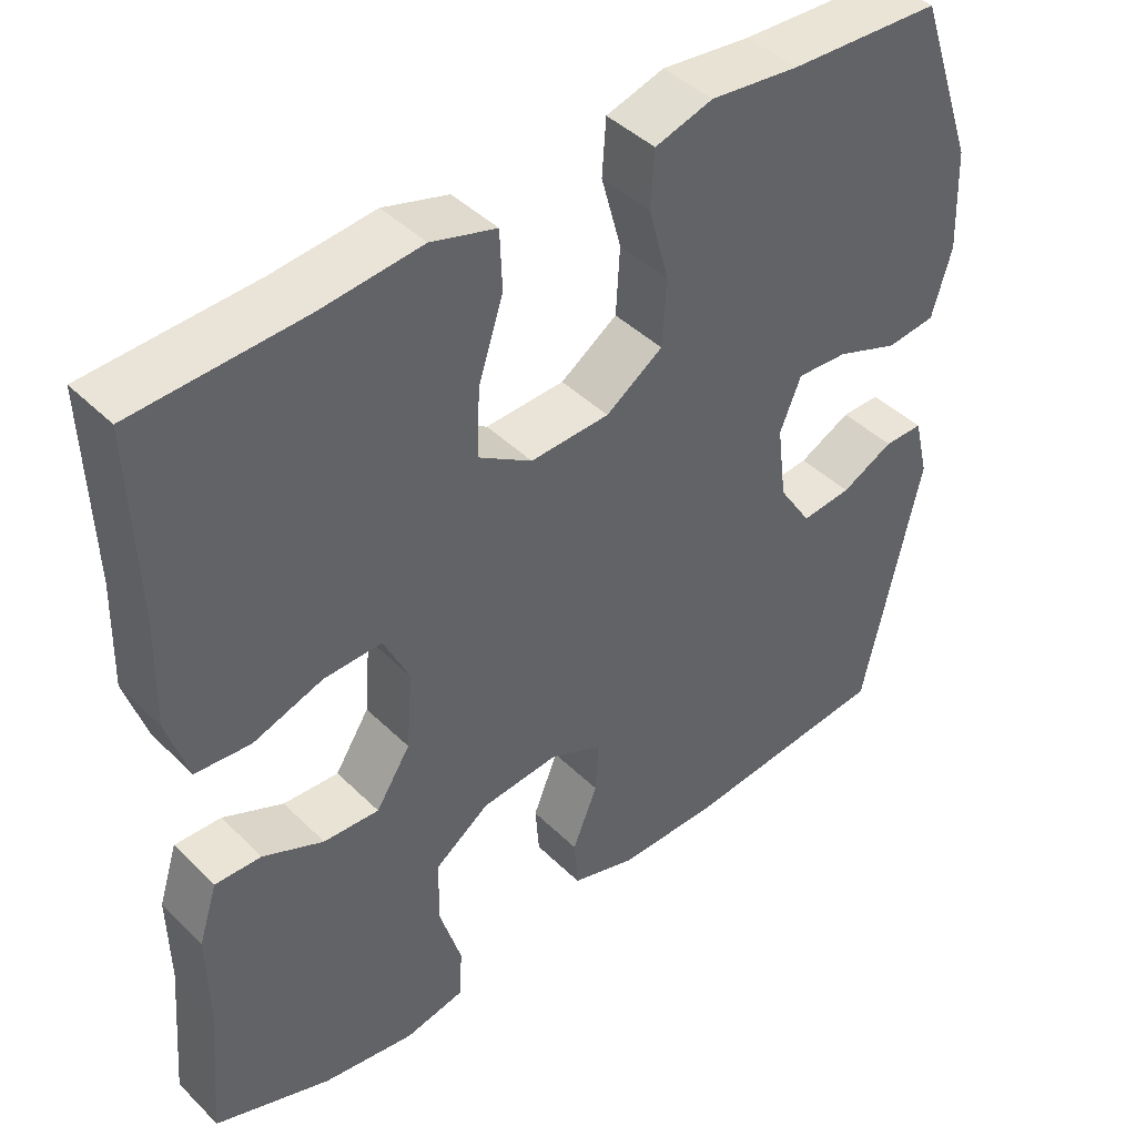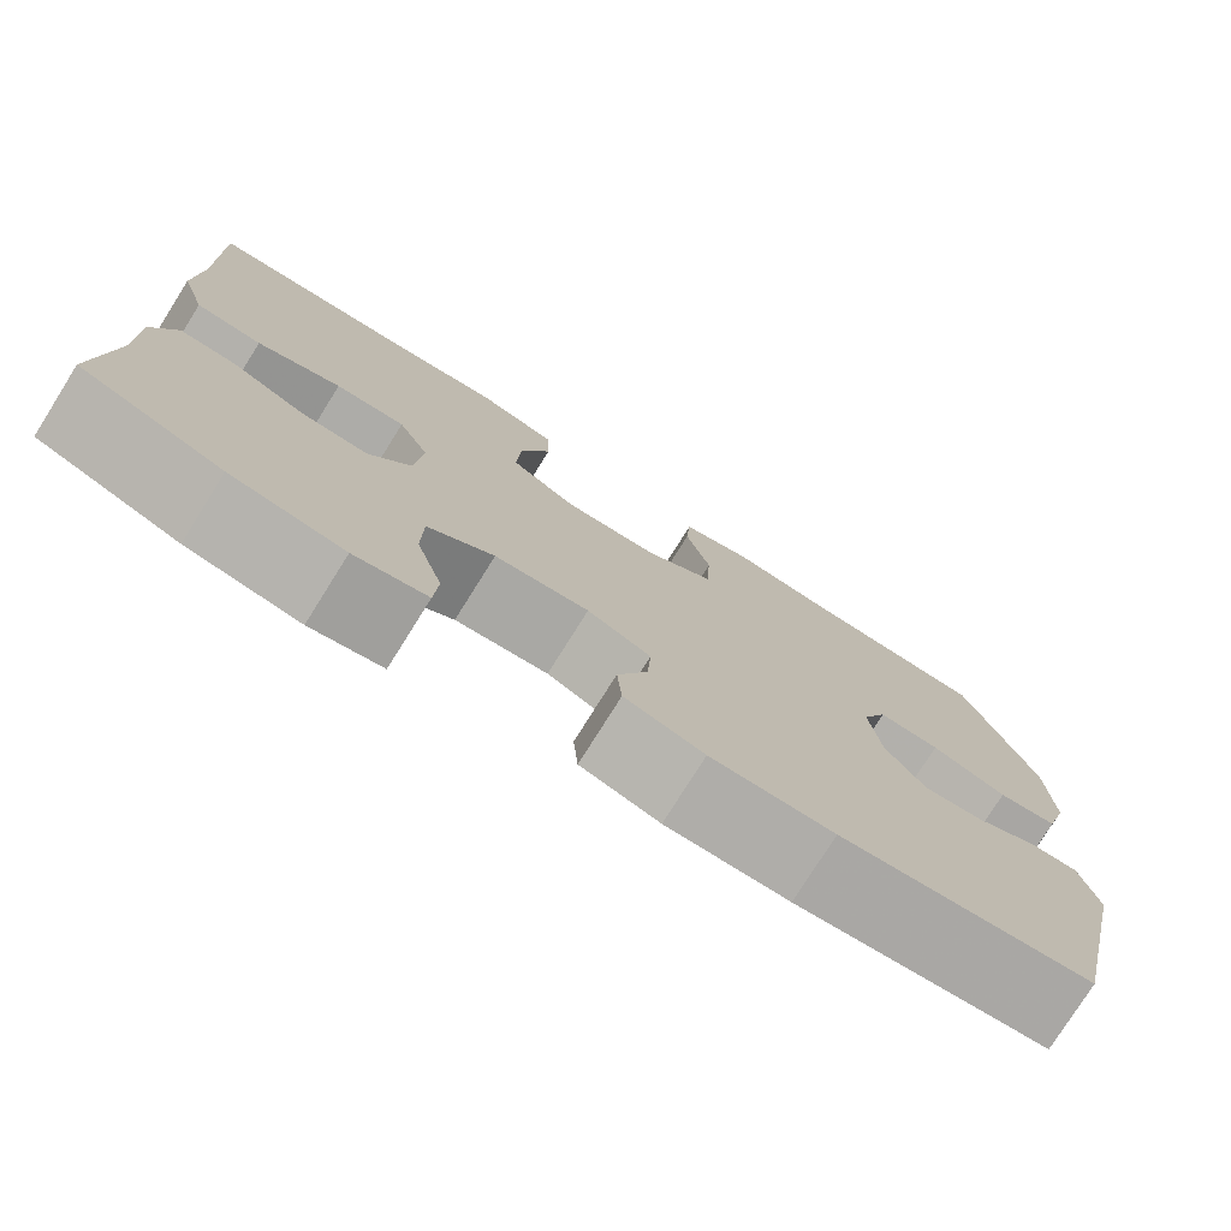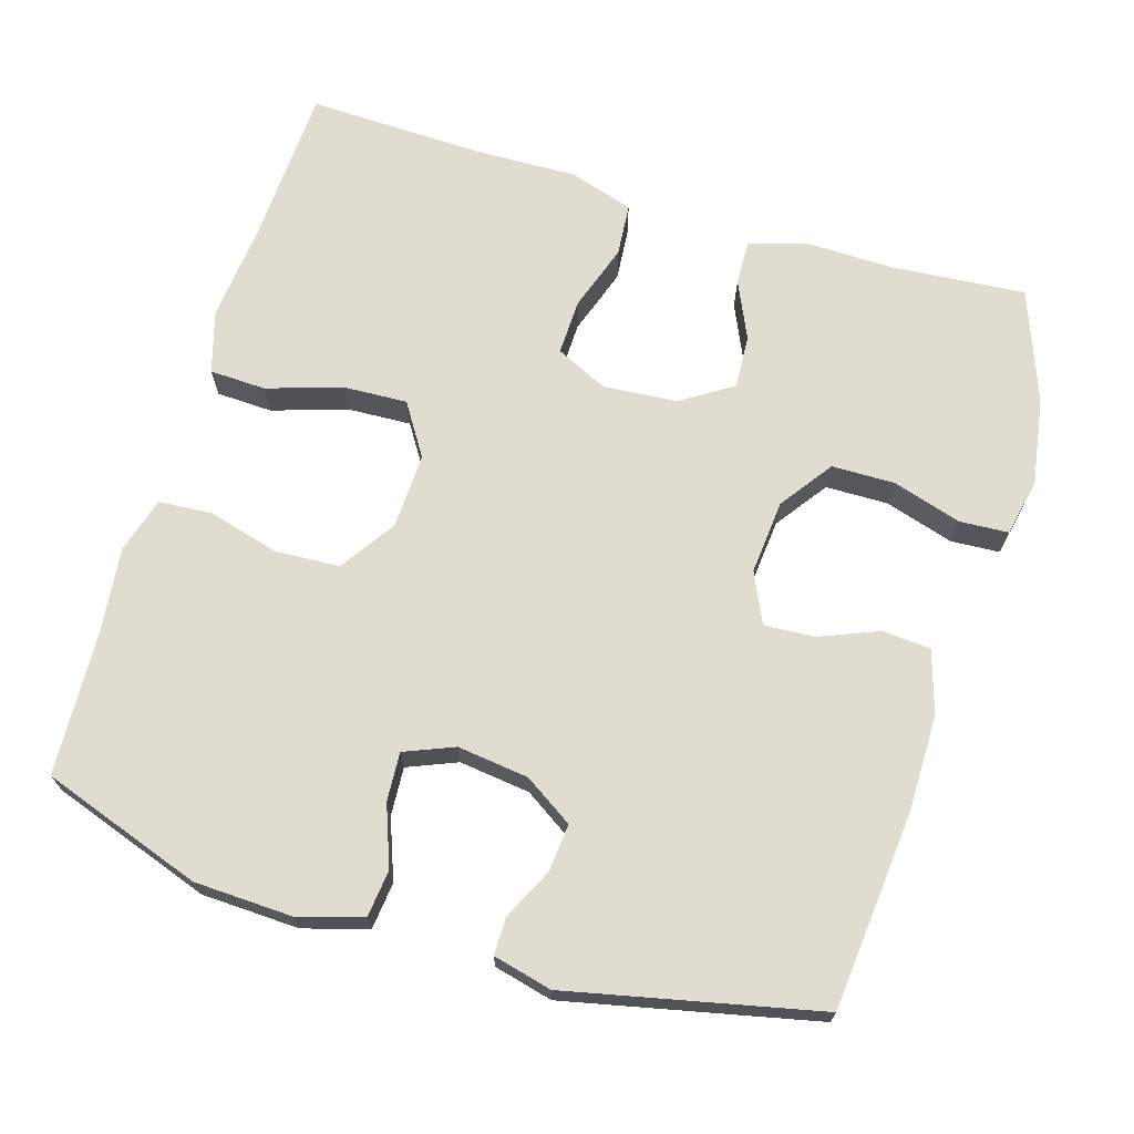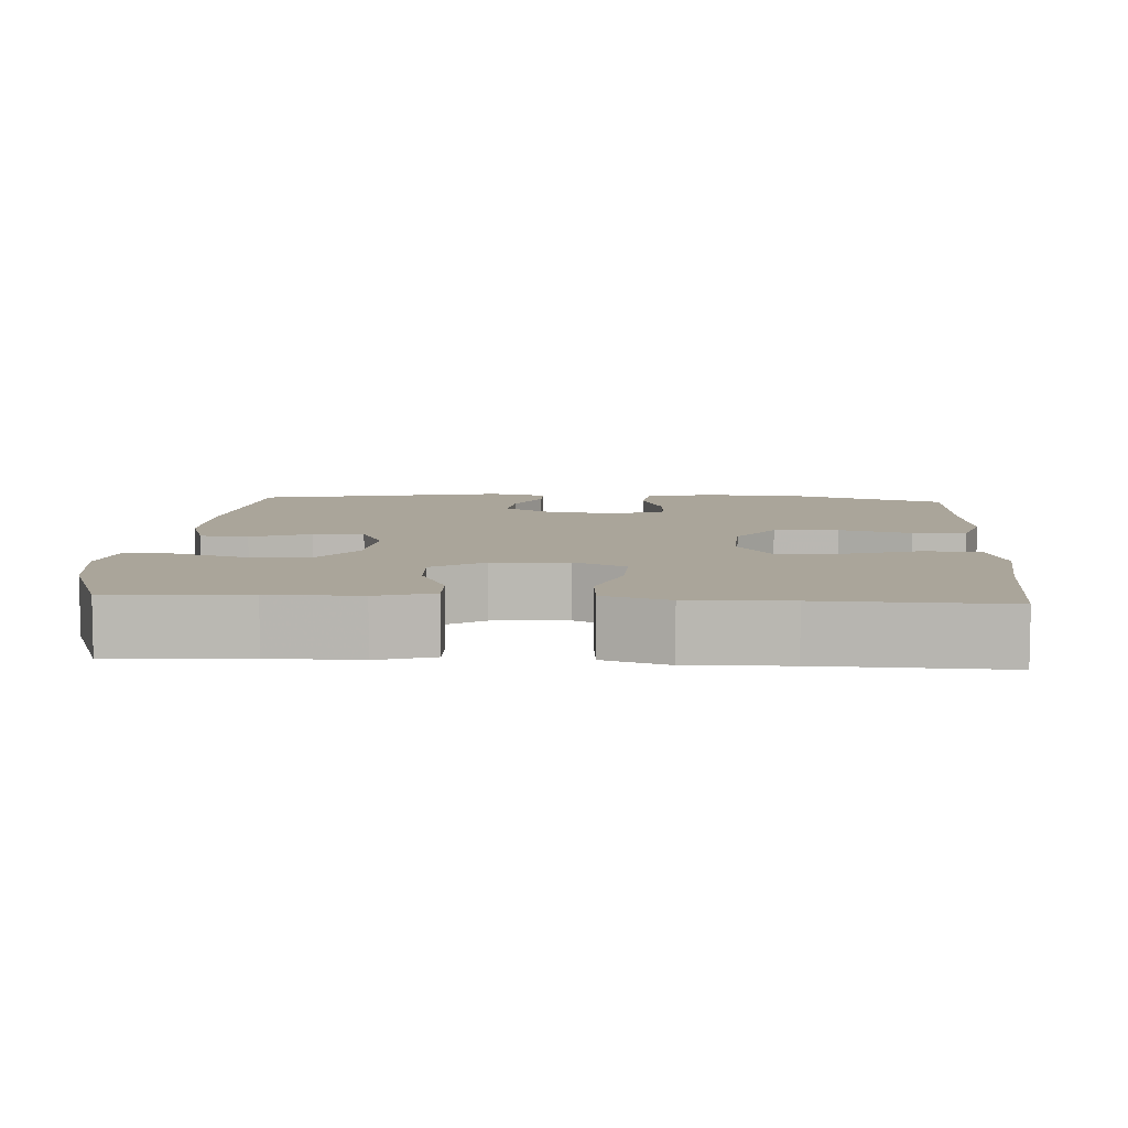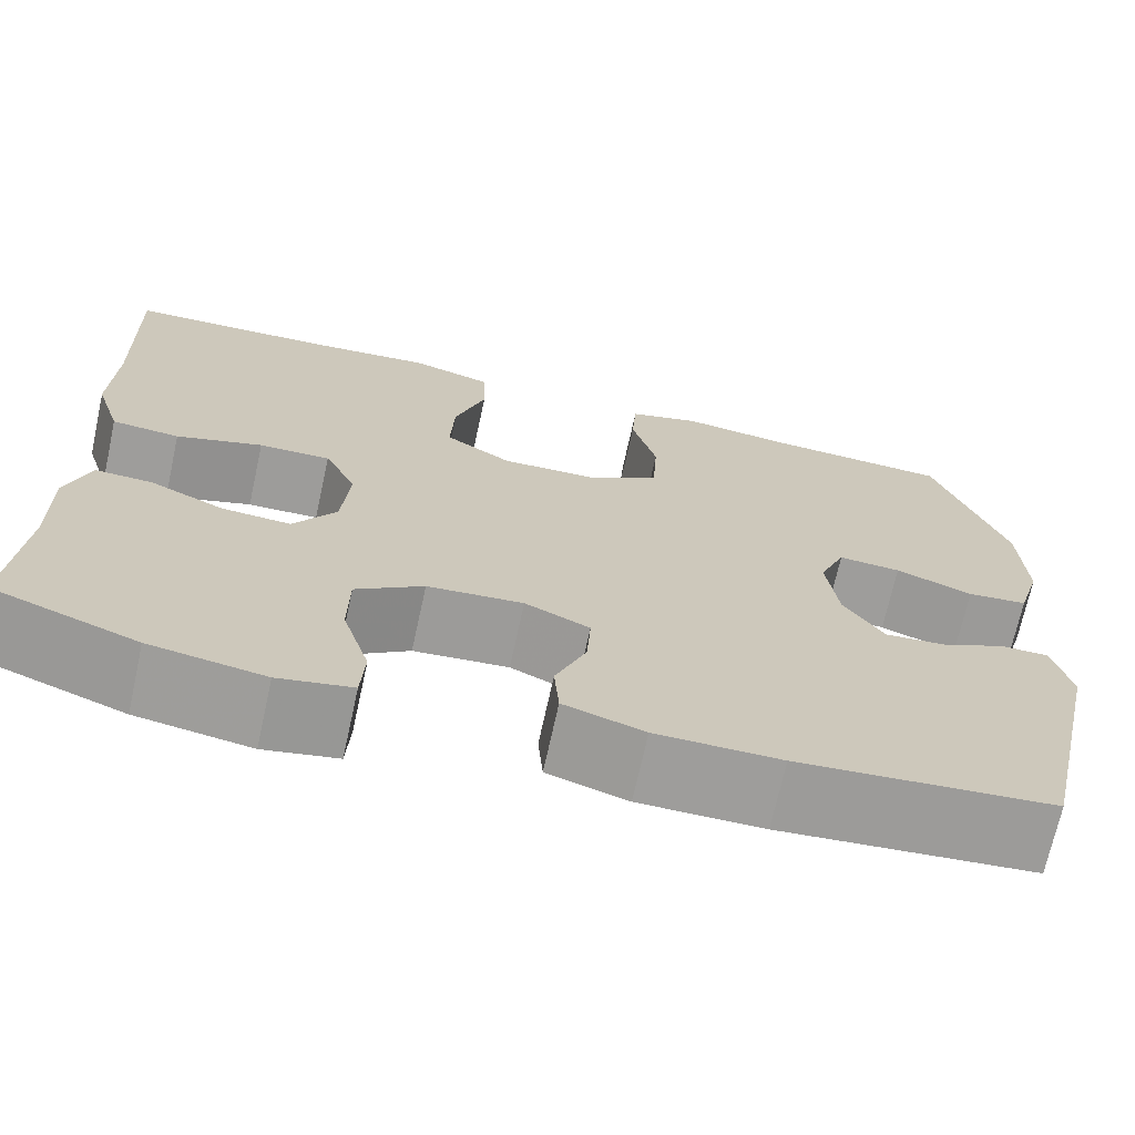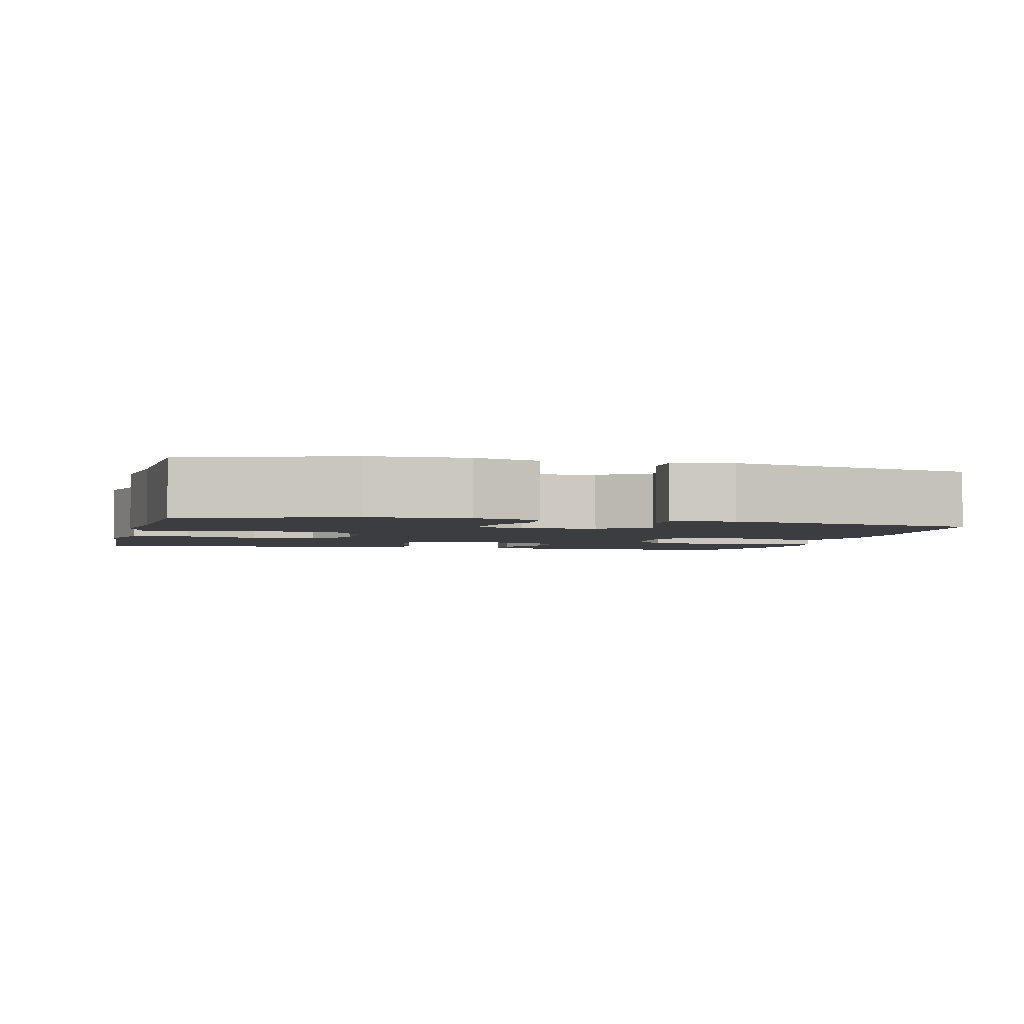
<metadata>
{"format":"obj","ext":"obj","renderer":"f3d","projection":"perspective","resolution":1024,"background":"white","views":[{"elev":43.3,"azim":-41.1,"up":"+Z"},{"elev":-77.3,"azim":-32.1,"up":"+Z"},{"elev":69.4,"azim":106.9,"up":"+Y"},{"elev":7.7,"azim":-86.3,"up":"+Y"},{"elev":-70.4,"azim":-12.4,"up":"+Z"},{"elev":-2.8,"azim":75.9,"up":"+Y"}]}
</metadata>
<code>
v -0.5 0.07 -0.5
v -0.485 0.07 -0.321
v -0.487 0.07 -0.202
v -0.463 0.07 -0.127
v -0.404 0.07 -0.129
v -0.327 0.07 -0.164
v -0.256 0.07 -0.168
v -0.212 0.07 -0.1
v -0.204 0.07 -0.001
v -0.237 0.07 0.068
v -0.311 0.07 0.066
v -0.4 0.07 0.036
v -0.47 0.07 0.042
v -0.497 0.07 0.128
v -0.493 0.07 0.26
v -0.5 0.07 0.5
v -0.287 0.07 0.51
v -0.158 0.07 0.523
v -0.075 0.07 0.499
v -0.072 0.07 0.424
v -0.104 0.07 0.325
v -0.108 0.07 0.239
v -0.039 0.07 0.195
v 0.062 0.07 0.199
v 0.135 0.07 0.248
v 0.14 0.07 0.334
v 0.114 0.07 0.429
v 0.119 0.07 0.5
v 0.193 0.07 0.522
v 0.307 0.07 0.509
v 0.5 0.07 0.5
v 0.574 0.07 0.286
v 0.579 0.07 0.156
v 0.554 0.07 0.07
v 0.491 0.07 0.063
v 0.411 0.07 0.093
v 0.346 0.07 0.097
v 0.319 0.07 0.031
v 0.331 0.07 -0.064
v 0.373 0.07 -0.129
v 0.437 0.07 -0.123
v 0.504 0.07 -0.09
v 0.554 0.07 -0.09
v 0.573 0.07 -0.168
v 0.5 0.07 -0.5
v 0.236 0.07 -0.525
v 0.107 0.07 -0.525
v 0.024 0.07 -0.499
v 0.019 0.07 -0.435
v 0.051 0.07 -0.356
v 0.055 0.07 -0.289
v -0.012 0.07 -0.258
v -0.111 0.07 -0.267
v -0.181 0.07 -0.317
v -0.182 0.07 -0.401
v -0.154 0.07 -0.493
v -0.158 0.07 -0.558
v -0.234 0.07 -0.574
v -0.352 0.07 -0.555
v -0.5 0 -0.5
v -0.485 0 -0.321
v -0.487 0 -0.202
v -0.463 0 -0.127
v -0.404 0 -0.129
v -0.327 0 -0.164
v -0.256 0 -0.168
v -0.212 0 -0.1
v -0.204 0 -0.001
v -0.237 0 0.068
v -0.311 0 0.066
v -0.4 0 0.036
v -0.47 0 0.042
v -0.497 0 0.128
v -0.493 0 0.26
v -0.5 0 0.5
v -0.287 0 0.51
v -0.158 0 0.523
v -0.075 0 0.499
v -0.072 0 0.424
v -0.104 0 0.325
v -0.108 0 0.239
v -0.039 0 0.195
v 0.062 0 0.199
v 0.135 0 0.248
v 0.14 0 0.334
v 0.114 0 0.429
v 0.119 0 0.5
v 0.193 0 0.522
v 0.307 0 0.509
v 0.5 0 0.5
v 0.574 0 0.286
v 0.579 0 0.156
v 0.554 0 0.07
v 0.491 0 0.063
v 0.411 0 0.093
v 0.346 0 0.097
v 0.319 0 0.031
v 0.331 0 -0.064
v 0.373 0 -0.129
v 0.437 0 -0.123
v 0.504 0 -0.09
v 0.554 0 -0.09
v 0.573 0 -0.168
v 0.5 0 -0.5
v 0.236 0 -0.525
v 0.107 0 -0.525
v 0.024 0 -0.499
v 0.019 0 -0.435
v 0.051 0 -0.356
v 0.055 0 -0.289
v -0.012 0 -0.258
v -0.111 0 -0.267
v -0.181 0 -0.317
v -0.182 0 -0.401
v -0.154 0 -0.493
v -0.158 0 -0.558
v -0.234 0 -0.574
v -0.352 0 -0.555
f 59 1 2
f 58 59 2
f 57 58 2
f 56 57 2
f 55 56 2
f 4 5 6
f 3 4 6
f 2 3 6
f 55 2 6
f 54 55 6
f 53 54 6 7
f 52 53 7 8
f 51 52 8 9
f 48 49 50
f 47 48 50
f 46 47 50
f 45 46 50
f 44 45 50
f 43 44 50
f 42 43 50
f 41 42 50
f 40 41 50 51
f 51 9 10
f 40 51 10
f 39 40 10
f 34 35 36
f 33 34 36
f 32 33 36
f 31 32 36
f 30 31 36
f 30 36 37
f 29 30 37
f 28 29 37
f 27 28 37
f 26 27 37
f 25 26 37 38
f 19 20 21
f 18 19 21
f 17 18 21
f 17 21 22
f 16 17 22
f 15 16 22
f 15 22 23
f 14 15 23
f 13 14 23
f 12 13 23
f 11 12 23
f 38 39 10
f 24 25 38
f 24 38 10
f 10 11 23 24
f 61 60 118
f 61 118 117
f 61 117 116
f 61 116 115
f 61 115 114
f 65 64 63
f 65 63 62
f 65 62 61
f 65 61 114
f 65 114 113
f 66 65 113 112
f 67 66 112 111
f 68 67 111 110
f 109 108 107
f 109 107 106
f 109 106 105
f 109 105 104
f 109 104 103
f 109 103 102
f 109 102 101
f 109 101 100
f 110 109 100 99
f 69 68 110
f 69 110 99
f 69 99 98
f 95 94 93
f 95 93 92
f 95 92 91
f 95 91 90
f 95 90 89
f 96 95 89
f 96 89 88
f 96 88 87
f 96 87 86
f 96 86 85
f 97 96 85 84
f 80 79 78
f 80 78 77
f 80 77 76
f 81 80 76
f 81 76 75
f 81 75 74
f 82 81 74
f 82 74 73
f 82 73 72
f 82 72 71
f 82 71 70
f 69 98 97
f 97 84 83
f 69 97 83
f 83 82 70 69
f 1 60 61 2
f 2 61 62 3
f 3 62 63 4
f 4 63 64 5
f 5 64 65 6
f 6 65 66 7
f 7 66 67 8
f 8 67 68 9
f 9 68 69 10
f 10 69 70 11
f 11 70 71 12
f 12 71 72 13
f 13 72 73 14
f 14 73 74 15
f 15 74 75 16
f 16 75 76 17
f 17 76 77 18
f 18 77 78 19
f 19 78 79 20
f 20 79 80 21
f 21 80 81 22
f 22 81 82 23
f 23 82 83 24
f 24 83 84 25
f 25 84 85 26
f 26 85 86 27
f 27 86 87 28
f 28 87 88 29
f 29 88 89 30
f 30 89 90 31
f 31 90 91 32
f 32 91 92 33
f 33 92 93 34
f 34 93 94 35
f 35 94 95 36
f 36 95 96 37
f 37 96 97 38
f 38 97 98 39
f 39 98 99 40
f 40 99 100 41
f 41 100 101 42
f 42 101 102 43
f 43 102 103 44
f 44 103 104 45
f 45 104 105 46
f 46 105 106 47
f 47 106 107 48
f 48 107 108 49
f 49 108 109 50
f 50 109 110 51
f 51 110 111 52
f 52 111 112 53
f 53 112 113 54
f 54 113 114 55
f 55 114 115 56
f 56 115 116 57
f 57 116 117 58
f 58 117 118 59
f 59 118 60 1

</code>
